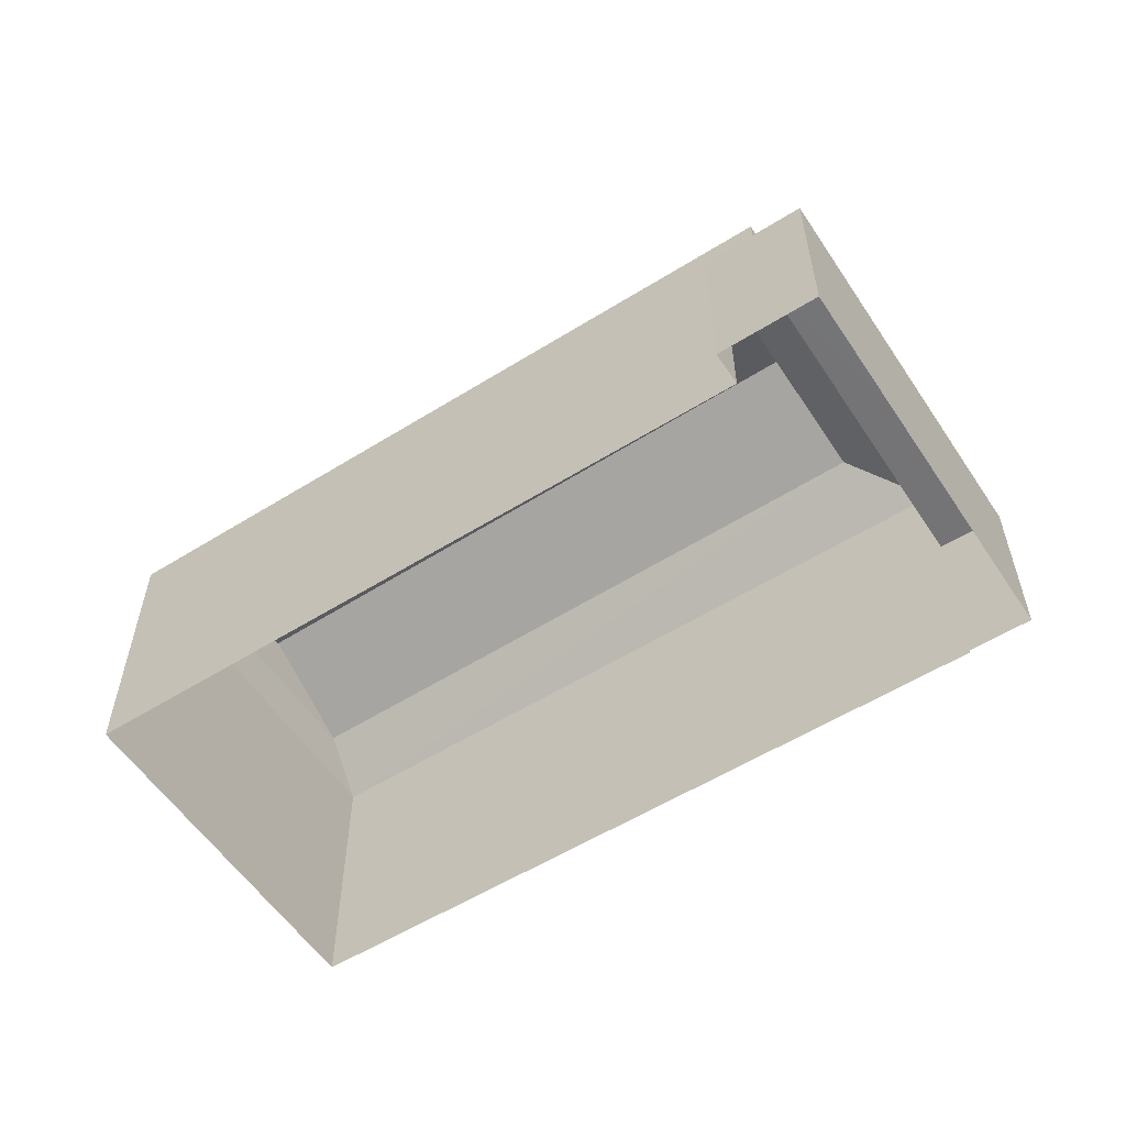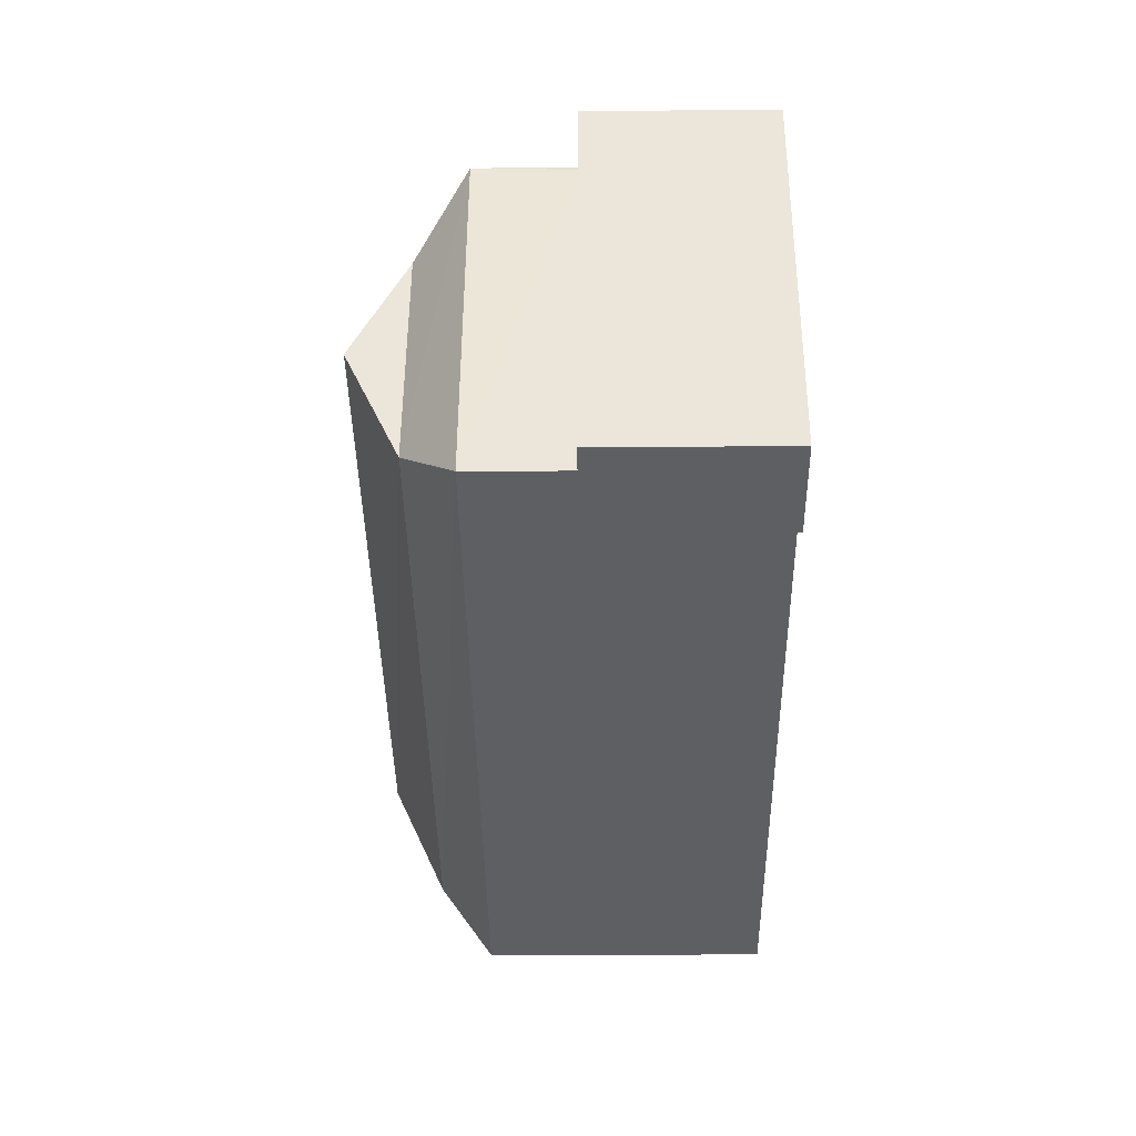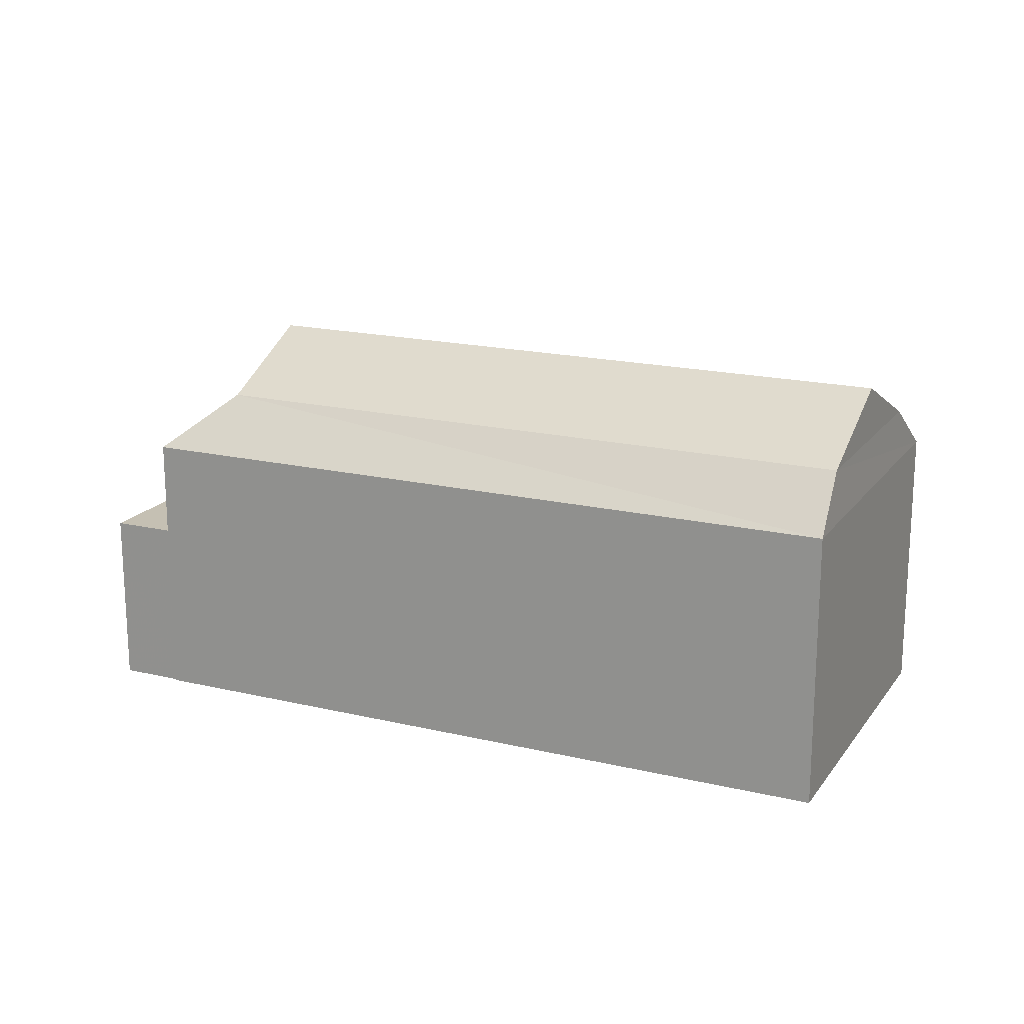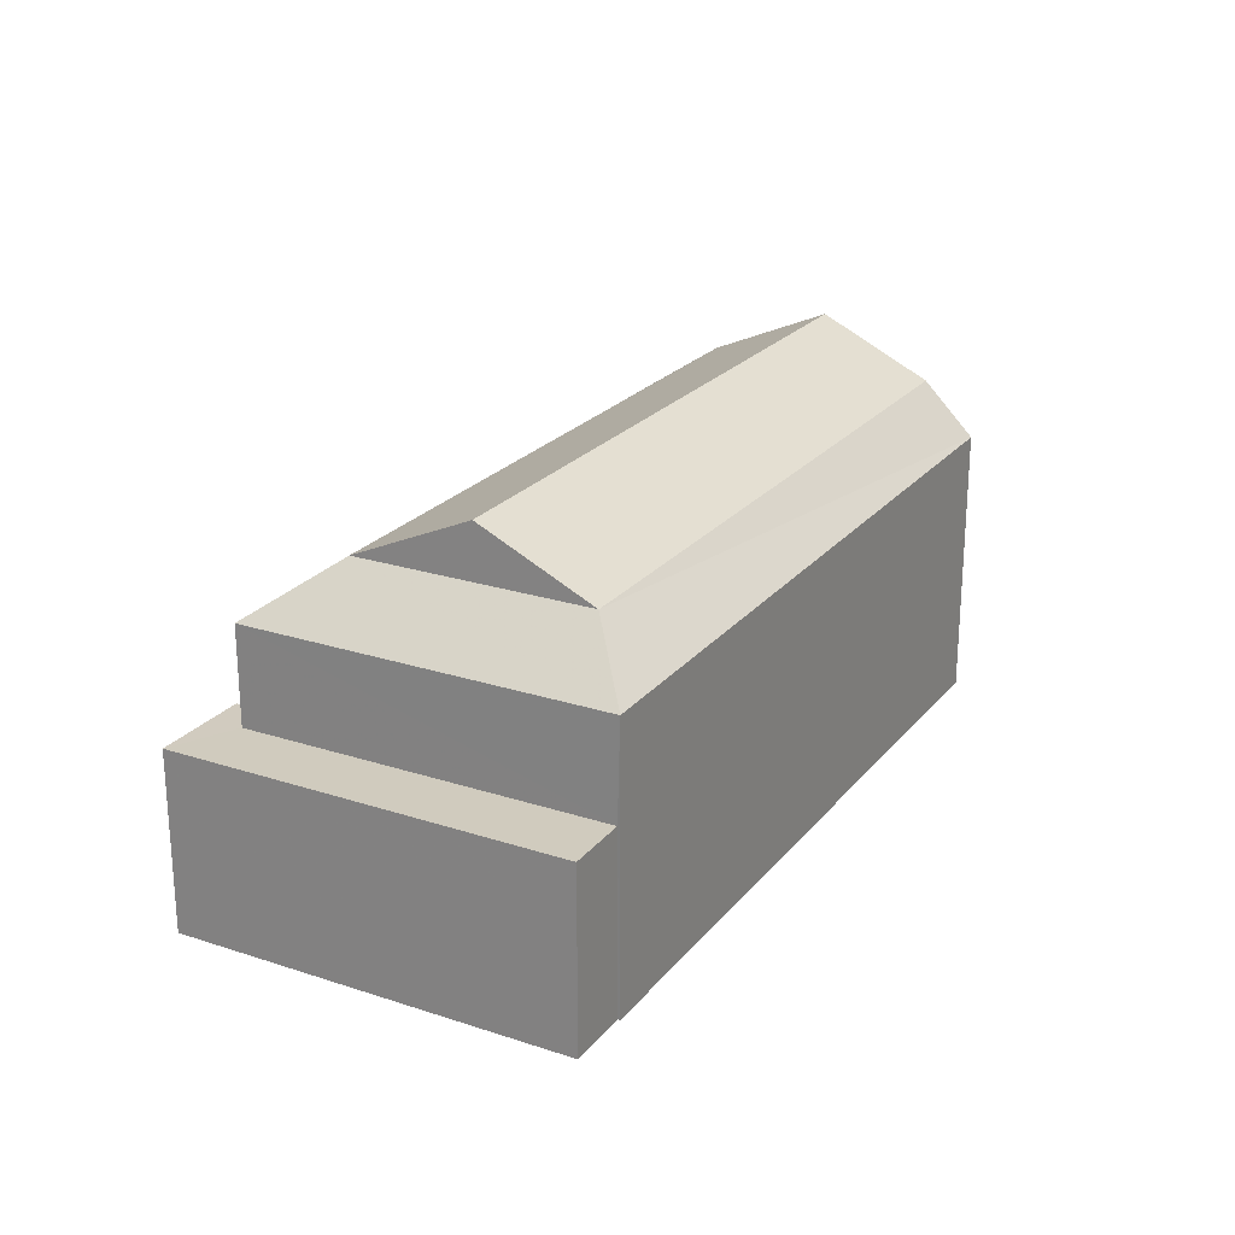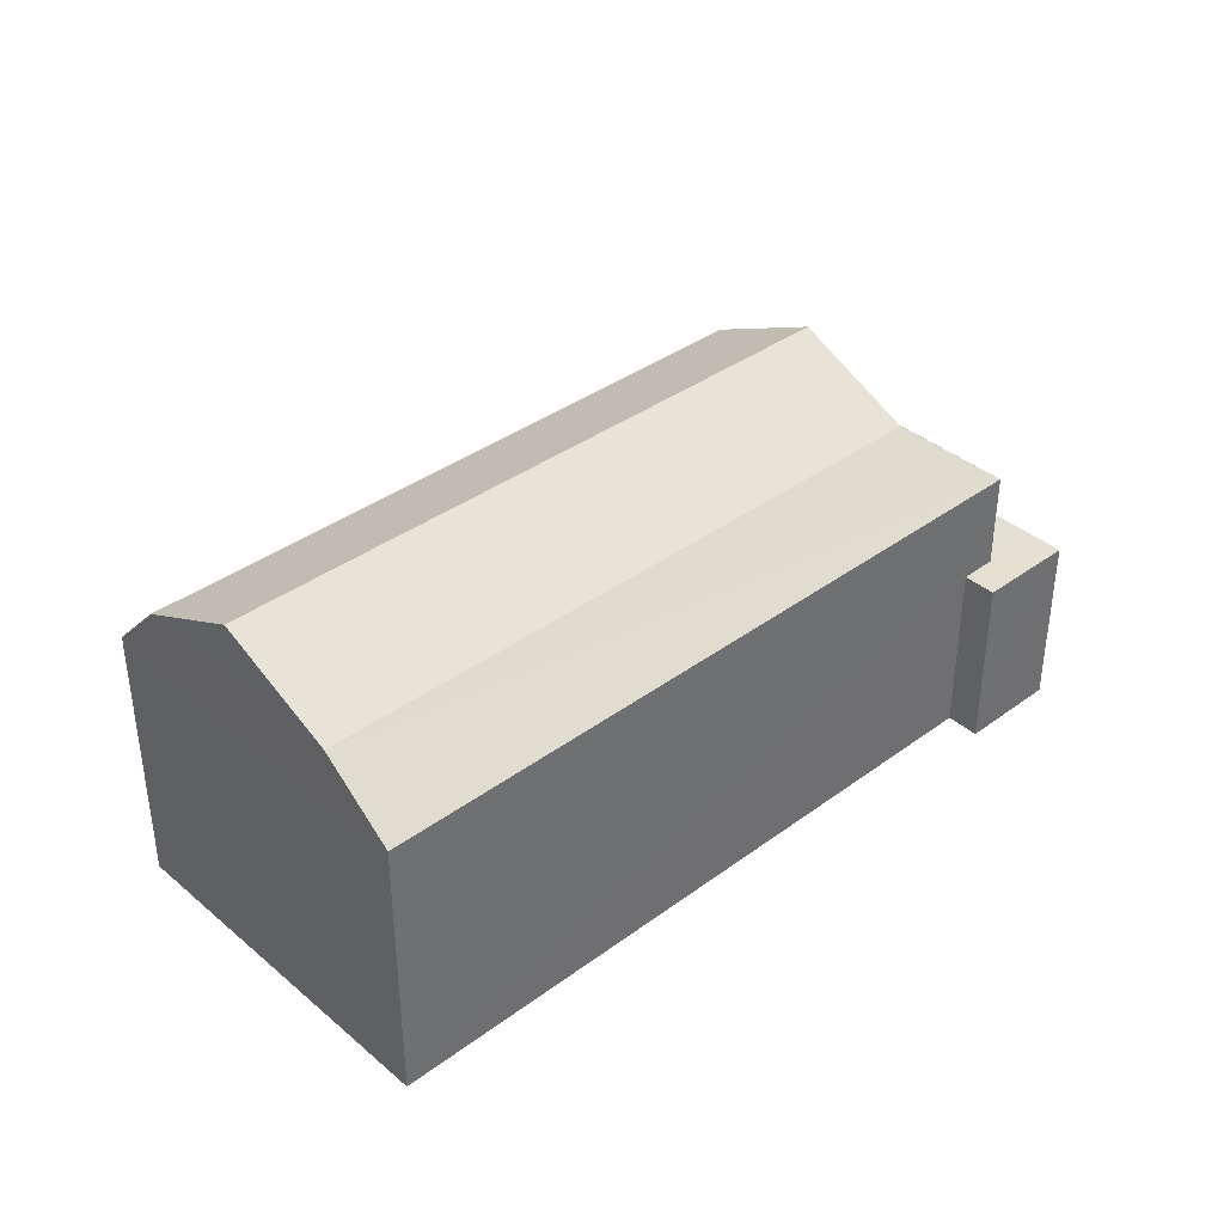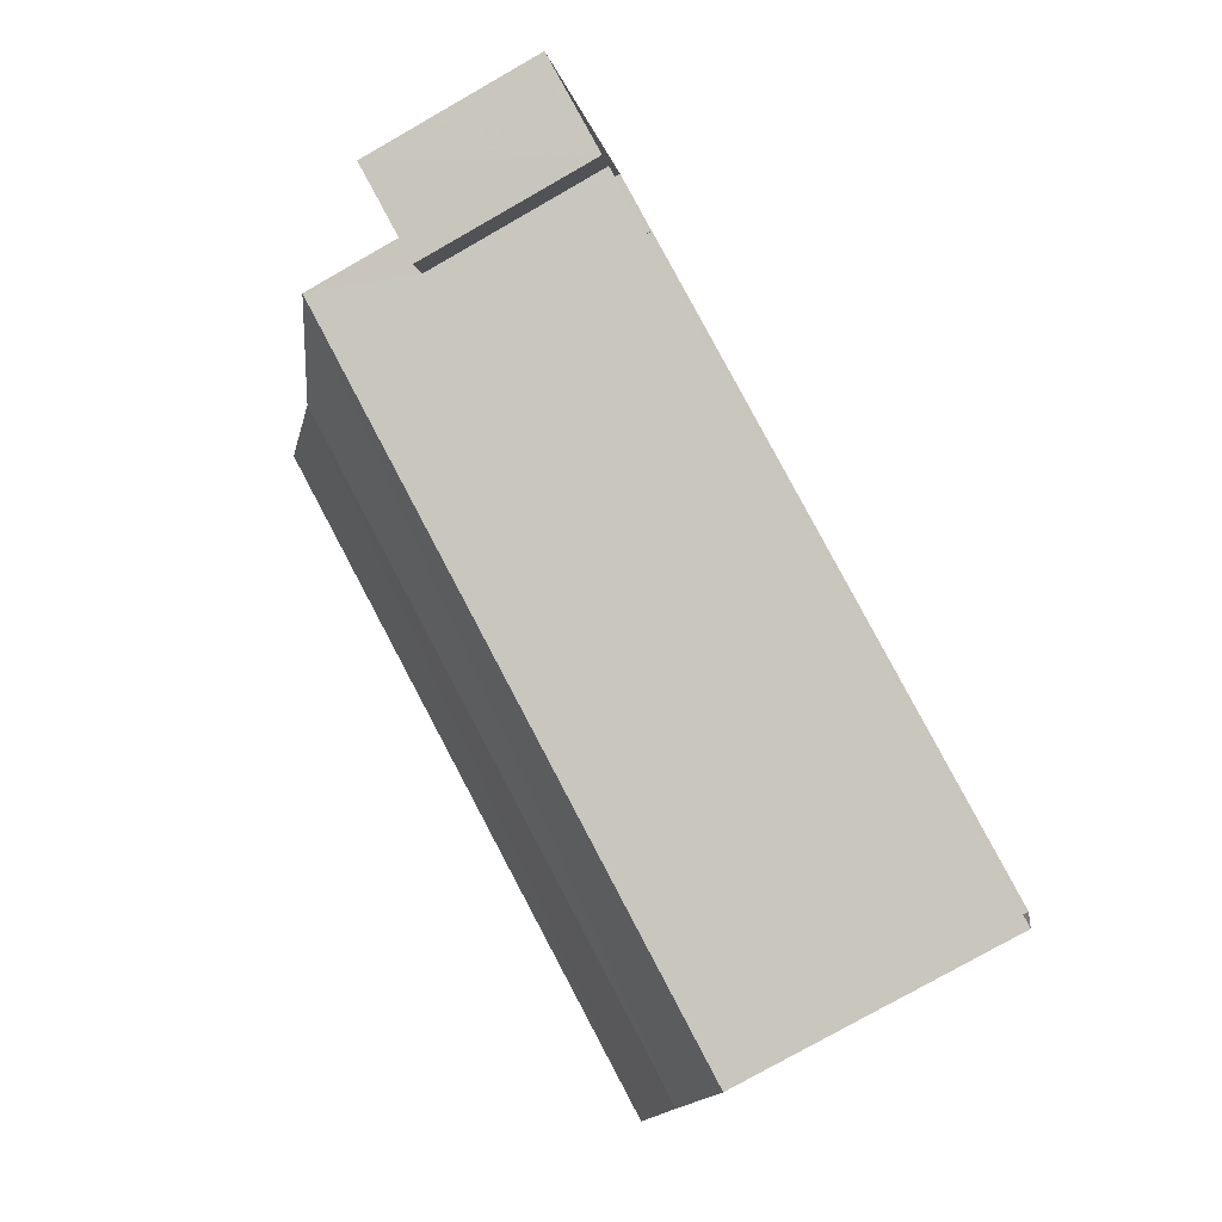
<metadata>
{"format":"obj","ext":"obj","renderer":"f3d","projection":"perspective","resolution":1024,"background":"white","views":[{"elev":-56.3,"azim":51.9,"up":"+Z"},{"elev":-21.3,"azim":90.8,"up":"+Y"},{"elev":18.0,"azim":-136.4,"up":"+Z"},{"elev":23.4,"azim":137.6,"up":"+Z"},{"elev":38.0,"azim":-24.3,"up":"+Z"},{"elev":-78.3,"azim":119.6,"up":"+Y"}]}
</metadata>
<code>
v -8.902e+04 -1.01e+05 1.442
v -8.902e+04 -1.01e+05 1.442
v -8.904e+04 -1.01e+05 1.444
v -8.904e+04 -1.01e+05 1.446
v -8.902e+04 -1.01e+05 1.444
v -8.902e+04 -1.01e+05 1.441
v -8.902e+04 -1.01e+05 1.444
v -8.902e+04 -1.01e+05 1.444
v -8.904e+04 -1.01e+05 7.951
v -8.902e+04 -1.01e+05 9.204
v -8.902e+04 -1.01e+05 7.948
v -8.904e+04 -1.01e+05 10.49
v -8.902e+04 -1.01e+05 10.49
v -8.904e+04 -1.01e+05 9.206
v -8.902e+04 -1.01e+05 9.205
v -8.902e+04 -1.01e+05 7.95
v -8.902e+04 -1.01e+05 5.655
v -8.902e+04 -1.01e+05 5.656
v -8.902e+04 -1.01e+05 5.655
v -8.902e+04 -1.01e+05 5.653
v -8.902e+04 -1.01e+05 5.653
v -8.902e+04 -1.01e+05 5.655
v -8.904e+04 -1.01e+05 9.207
v -8.904e+04 -1.01e+05 7.953
f 1 2 3
f 4 3 5
f 5 2 6
f 5 6 7
f 8 5 7
f 3 2 5
f 9 10 11
f 12 13 14
f 11 15 16
f 14 10 9
f 10 15 11
f 17 18 19
f 20 19 21
f 21 19 22
f 19 18 22
f 15 12 23
f 13 12 15
f 15 23 16
f 16 23 24
f 14 13 10
f 9 3 4
f 24 9 4
f 16 20 11
f 11 20 1
f 16 19 20
f 1 20 2
f 23 14 24
f 5 8 18
f 17 5 18
f 12 14 23
f 13 15 10
f 2 21 6
f 2 20 21
f 21 7 6
f 21 22 7
f 19 16 17
f 5 17 4
f 4 17 24
f 17 16 24
f 22 18 8
f 7 22 8
f 11 1 3
f 9 11 3
f 24 14 9

</code>
